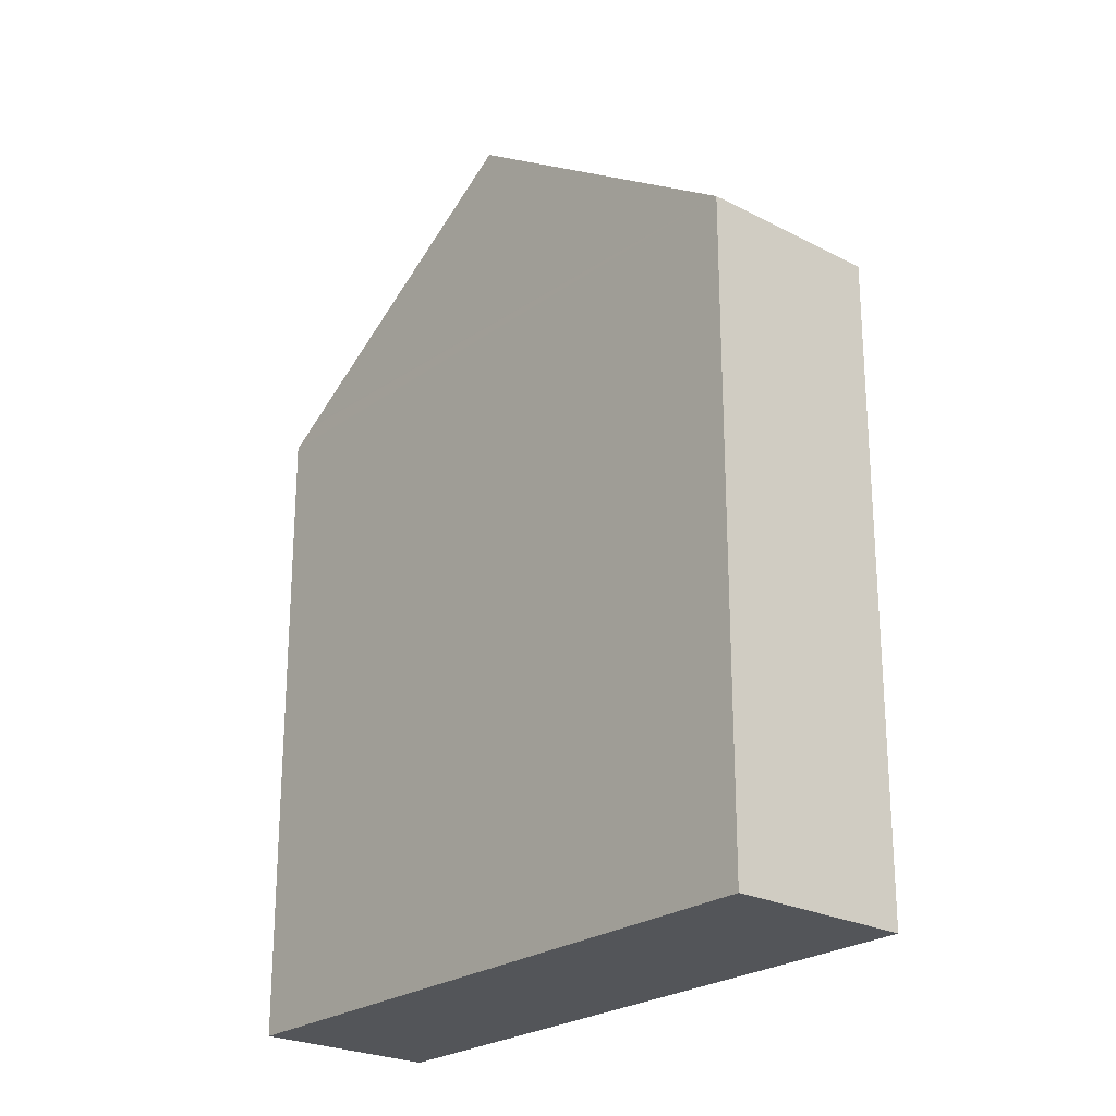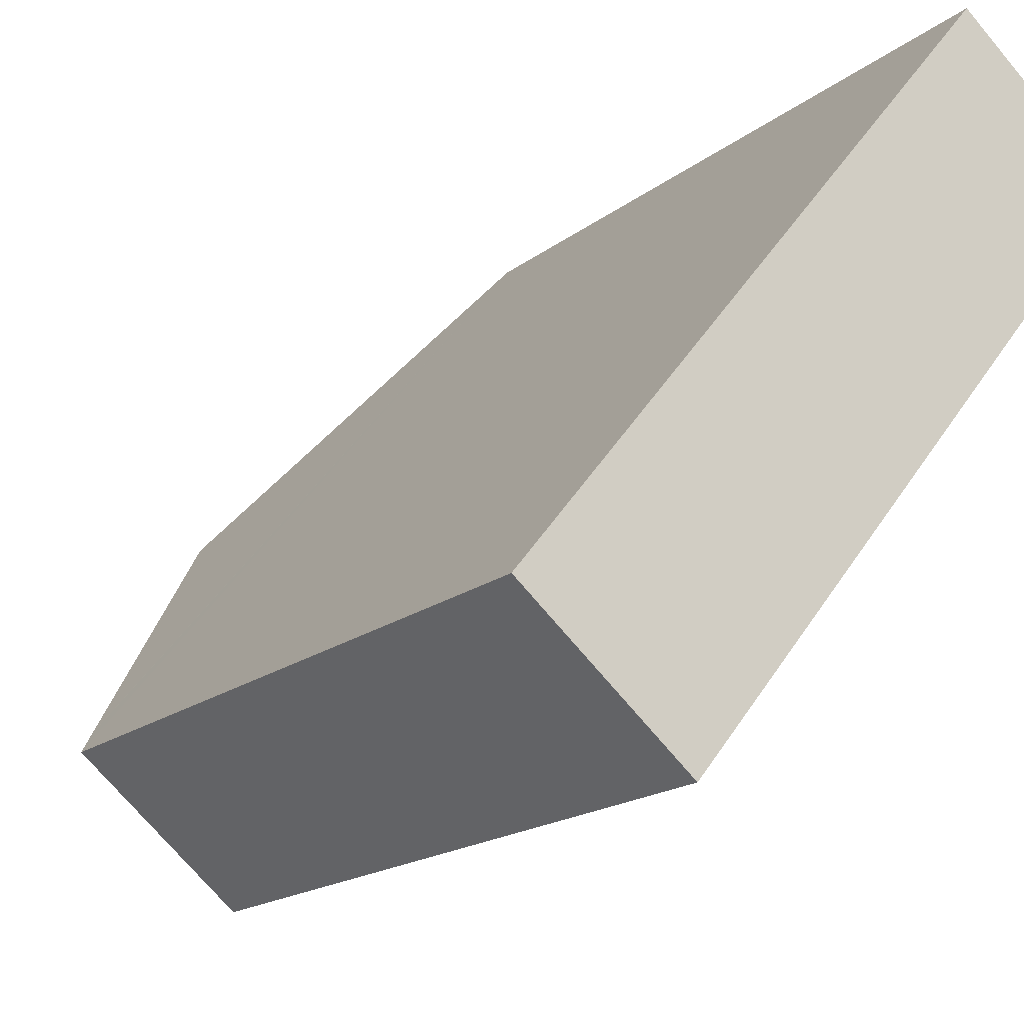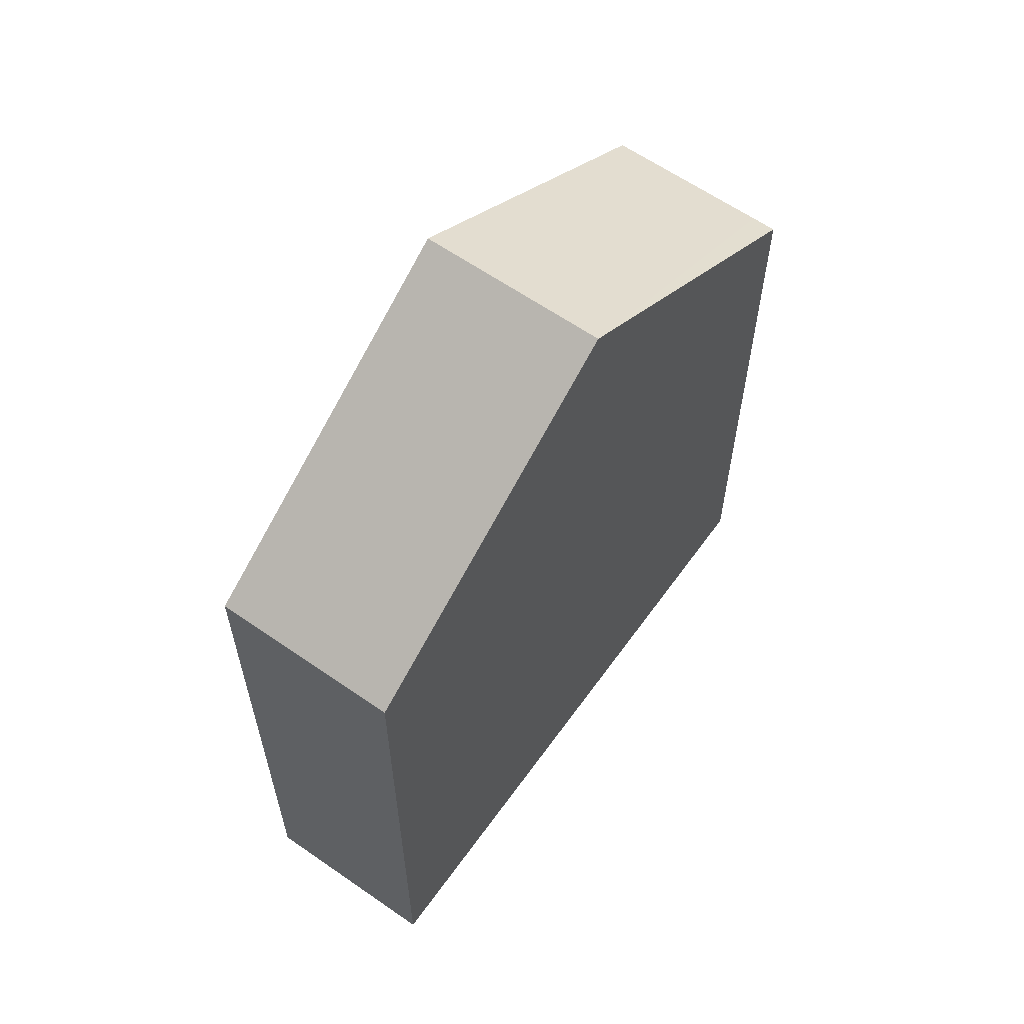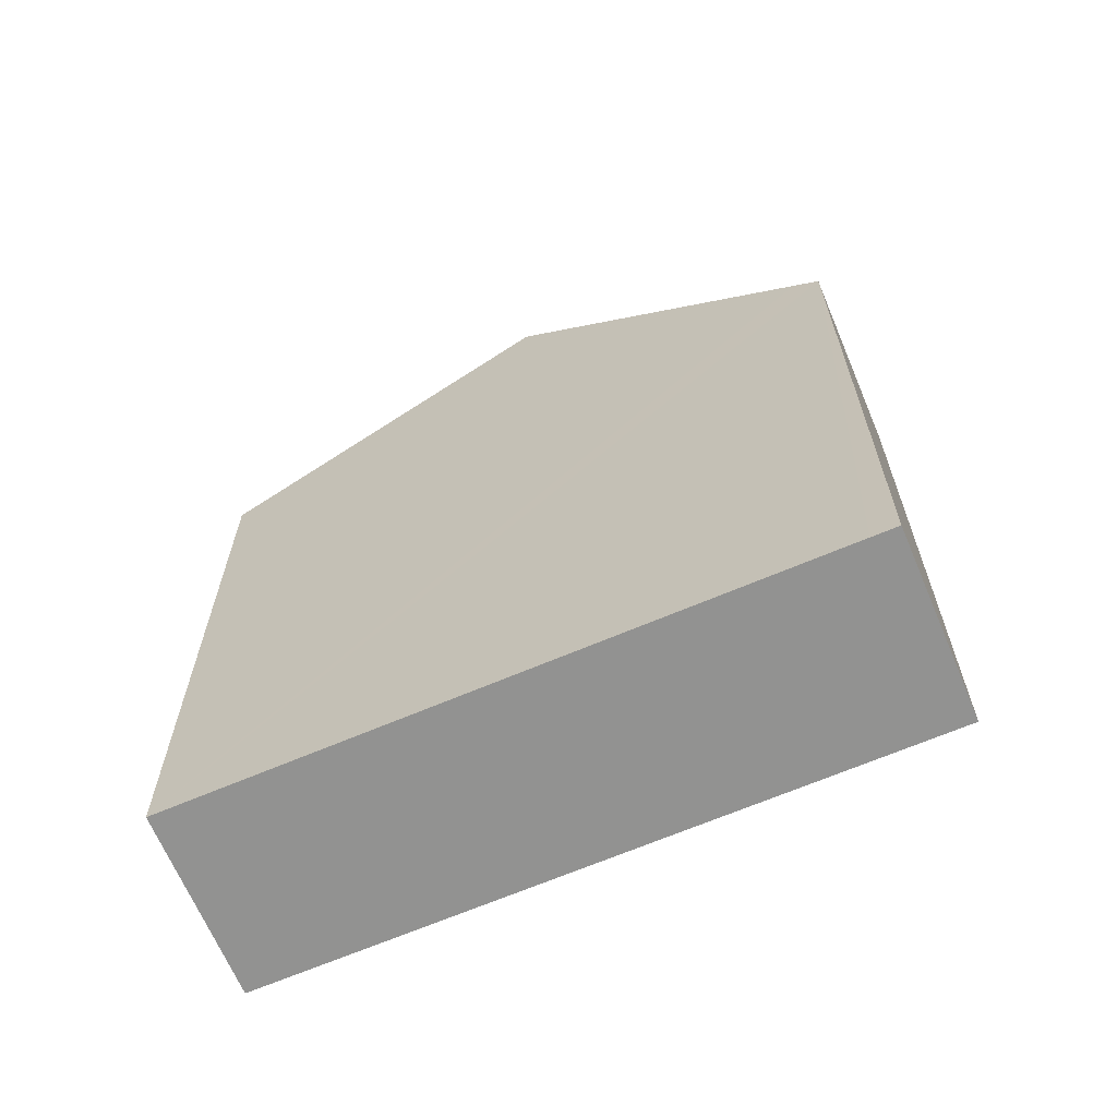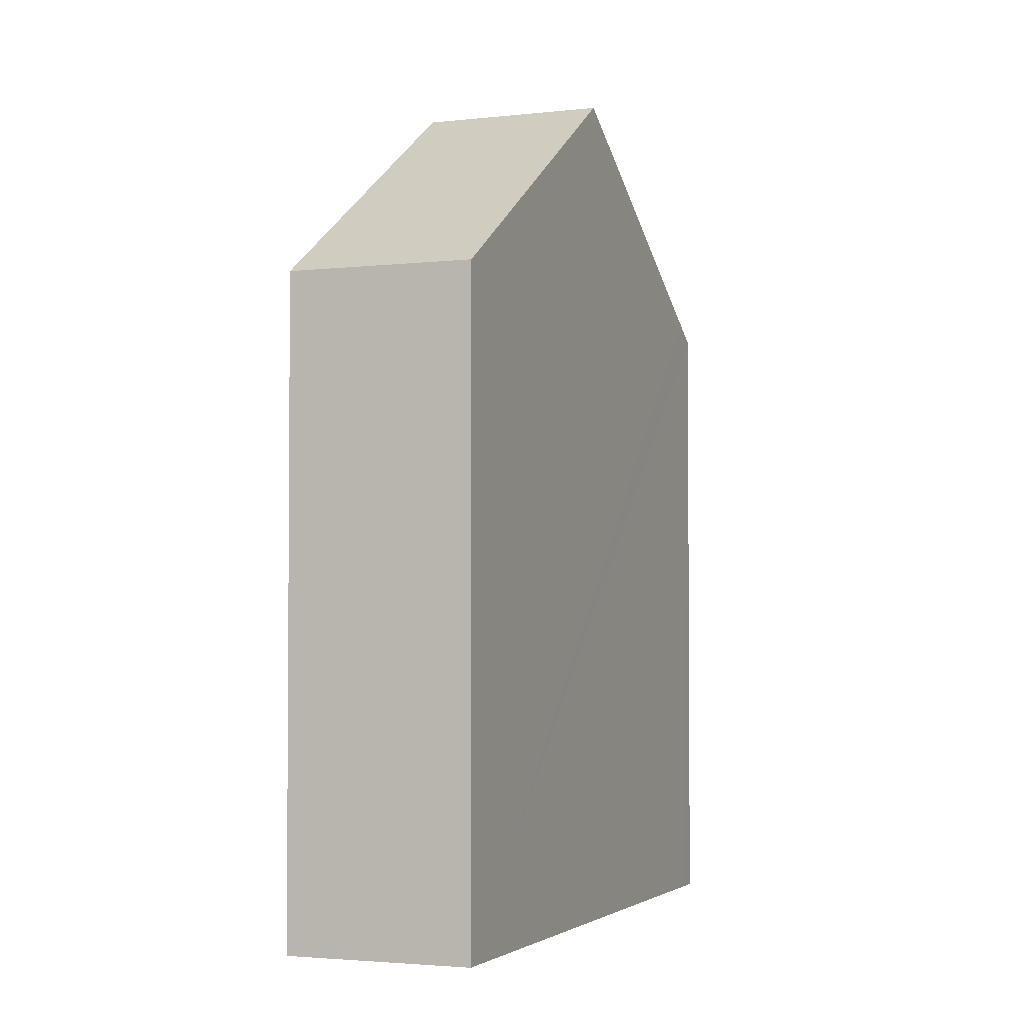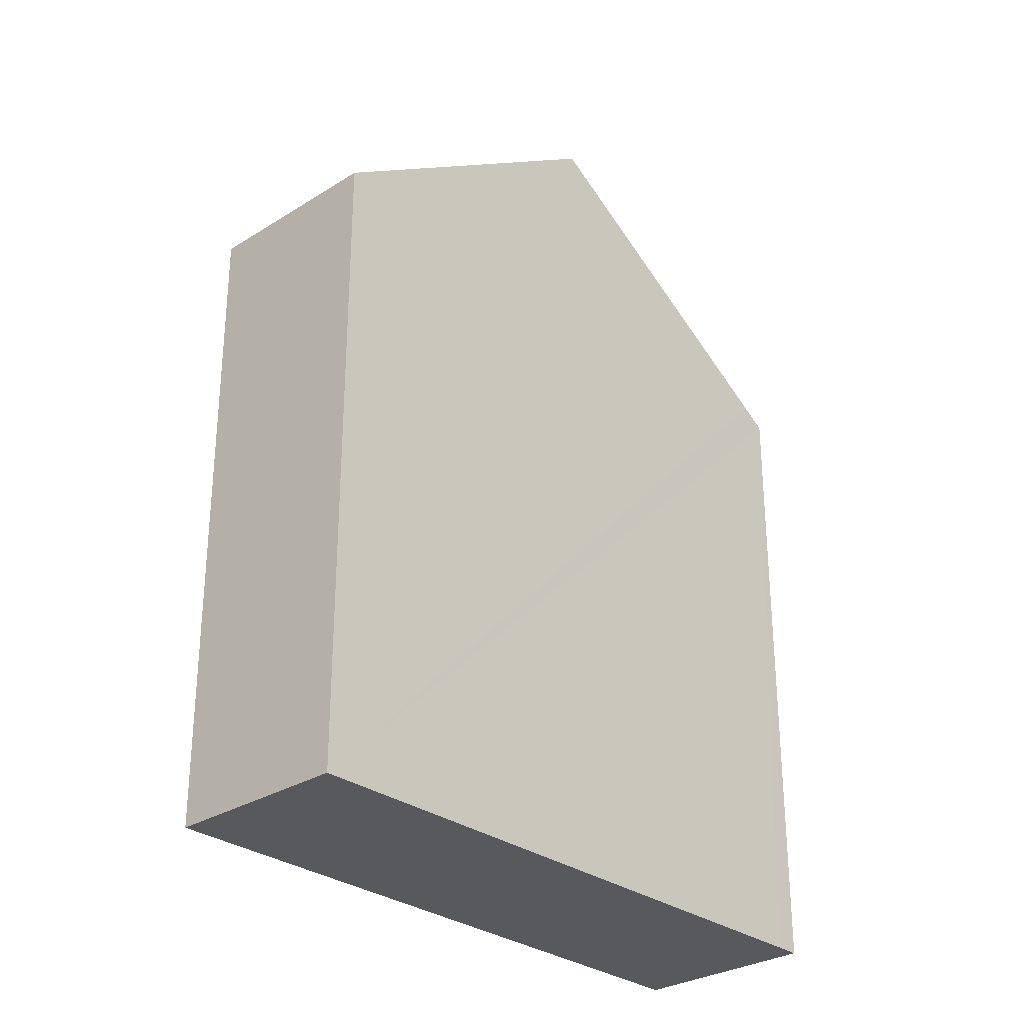
<metadata>
{"format":"obj","ext":"obj","renderer":"f3d","projection":"perspective","resolution":1024,"background":"white","views":[{"elev":-24.1,"azim":-1.2,"up":"+Y"},{"elev":-17.0,"azim":-33.1,"up":"+Z"},{"elev":62.1,"azim":74.7,"up":"+Y"},{"elev":-66.3,"azim":152.3,"up":"+Y"},{"elev":-2.7,"azim":61.1,"up":"+Y"},{"elev":-29.7,"azim":82.2,"up":"+Y"}]}
</metadata>
<code>
v  3.343 13.8 4.124
v  9.006 10.38 6.339
v  5.662 13.8 2.213
v  6.687 10.38 8.25
v  2.02 10.38 -1.668
v  2.583 10.65 -1.586
v  2.317 10.38 -1.913
v  0.025 10.38 -0.021
v  0.264 10.65 0.325
v  0 10.38 6.355e-16
v  0.284 10.67 0.35
v  2.317 1.171e-16 -1.913
v  0.025 1.286e-18 -0.021
v  0 0 0
v  2.02 1.021e-16 -1.668
v  6.687 -5.052e-16 8.25
v  0.284 -2.143e-17 0.35
v  0.264 -1.99e-17 0.325
v  3.343 -2.525e-16 4.124
v  9.006 -3.882e-16 6.339
v  5.662 -1.355e-16 2.213
v  2.583 9.711e-17 -1.586
g defaultobject
f 1 2 3
f 2 1 4
f 5 6 7
f 6 5 3
f 3 5 1
f 1 5 8
f 1 8 9
f 9 8 10
f 1 9 11
f 12 5 7
f 5 12 8
f 8 12 10
f 10 12 13
f 10 13 14
f 13 12 15
f 11 4 1
f 4 11 9
f 4 9 10
f 4 10 14
f 4 14 16
f 16 14 17
f 17 14 18
f 16 17 19
f 16 2 4
f 2 16 20
f 20 3 2
f 3 20 6
f 6 20 7
f 7 20 21
f 7 21 22
f 7 22 12
f 19 20 16
f 20 19 21
f 21 19 17
f 21 17 22
f 22 17 18
f 22 18 14
f 22 14 12
f 12 14 13
f 12 13 15

</code>
